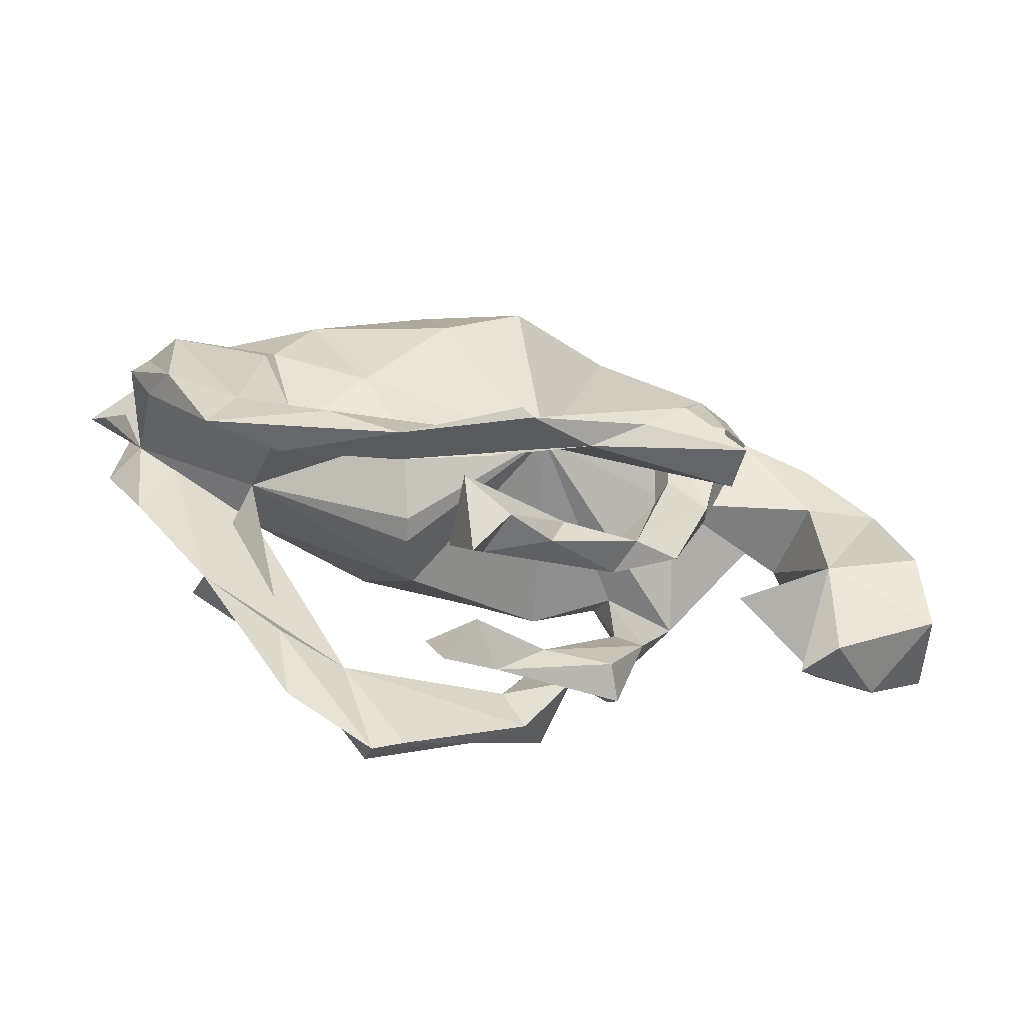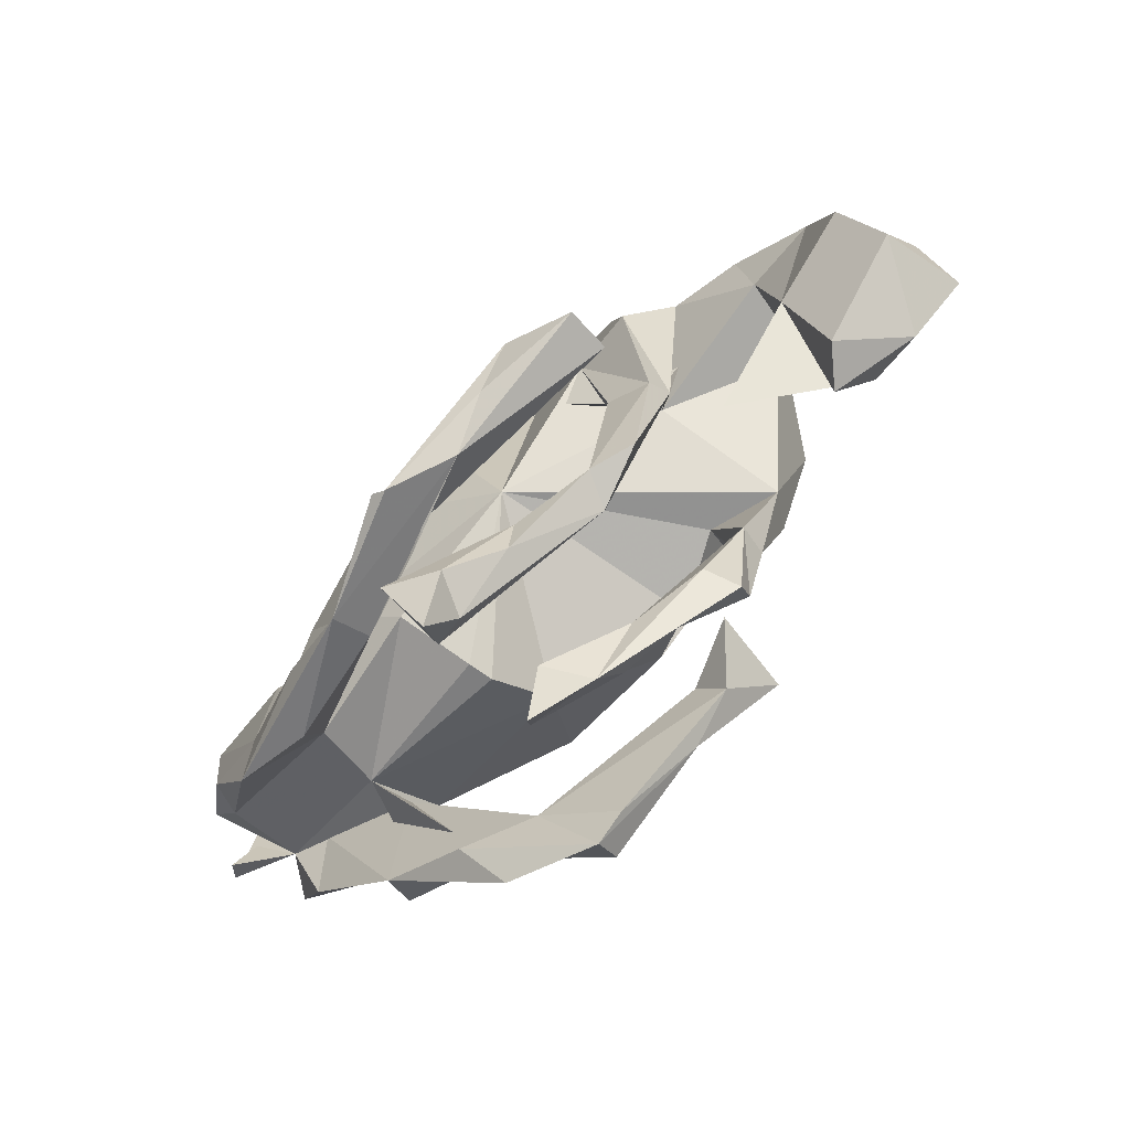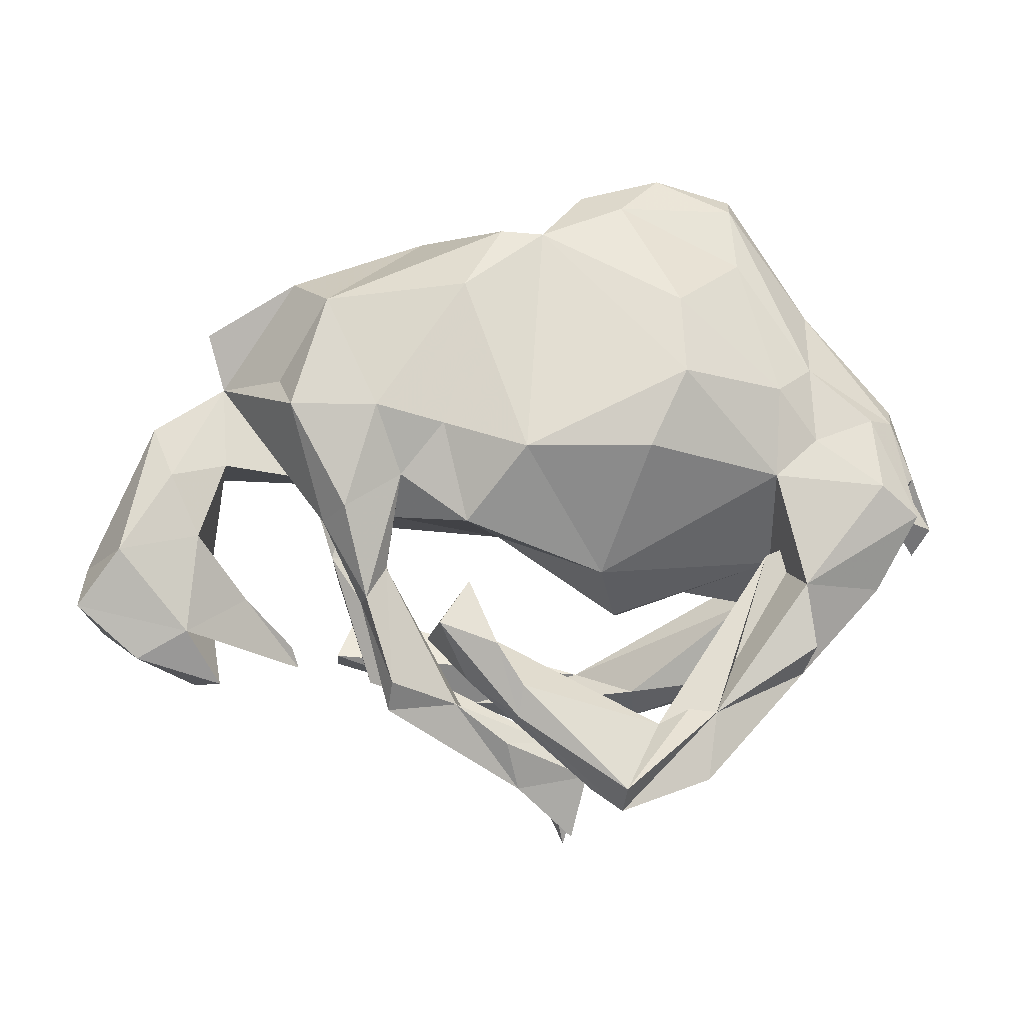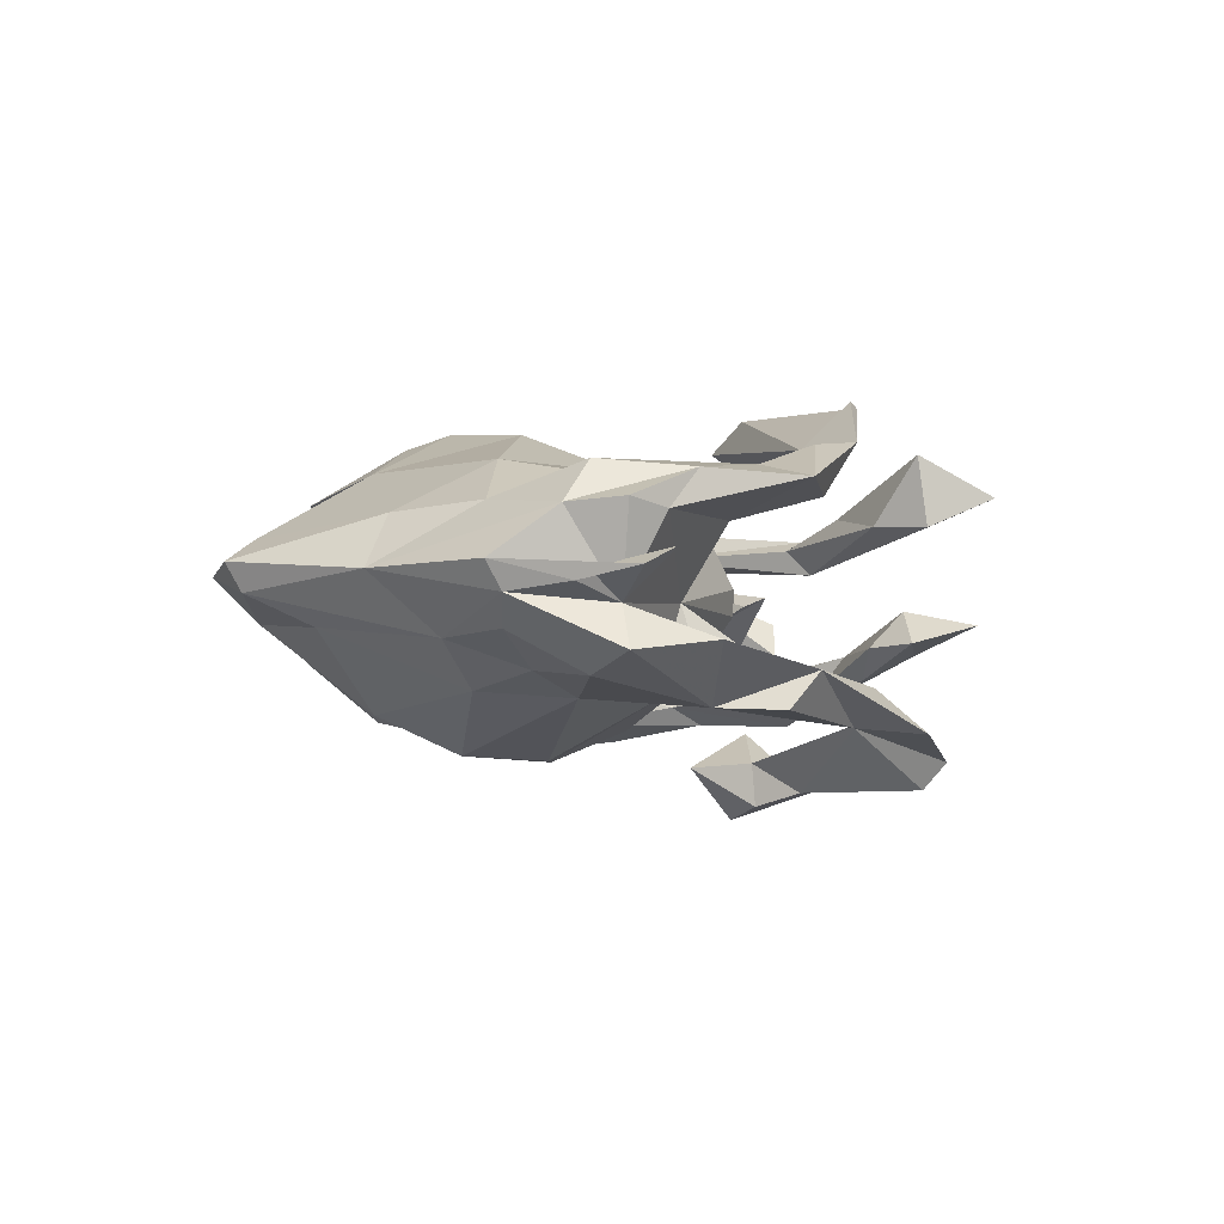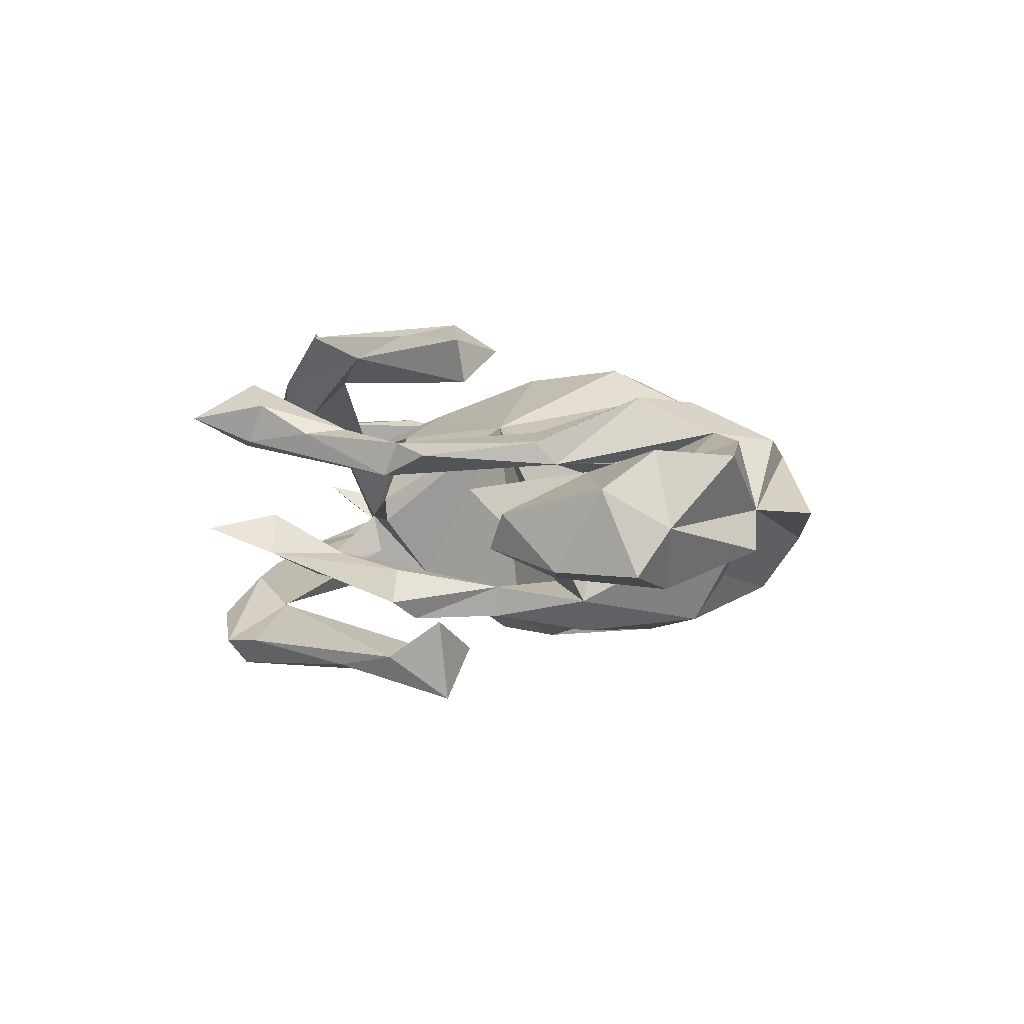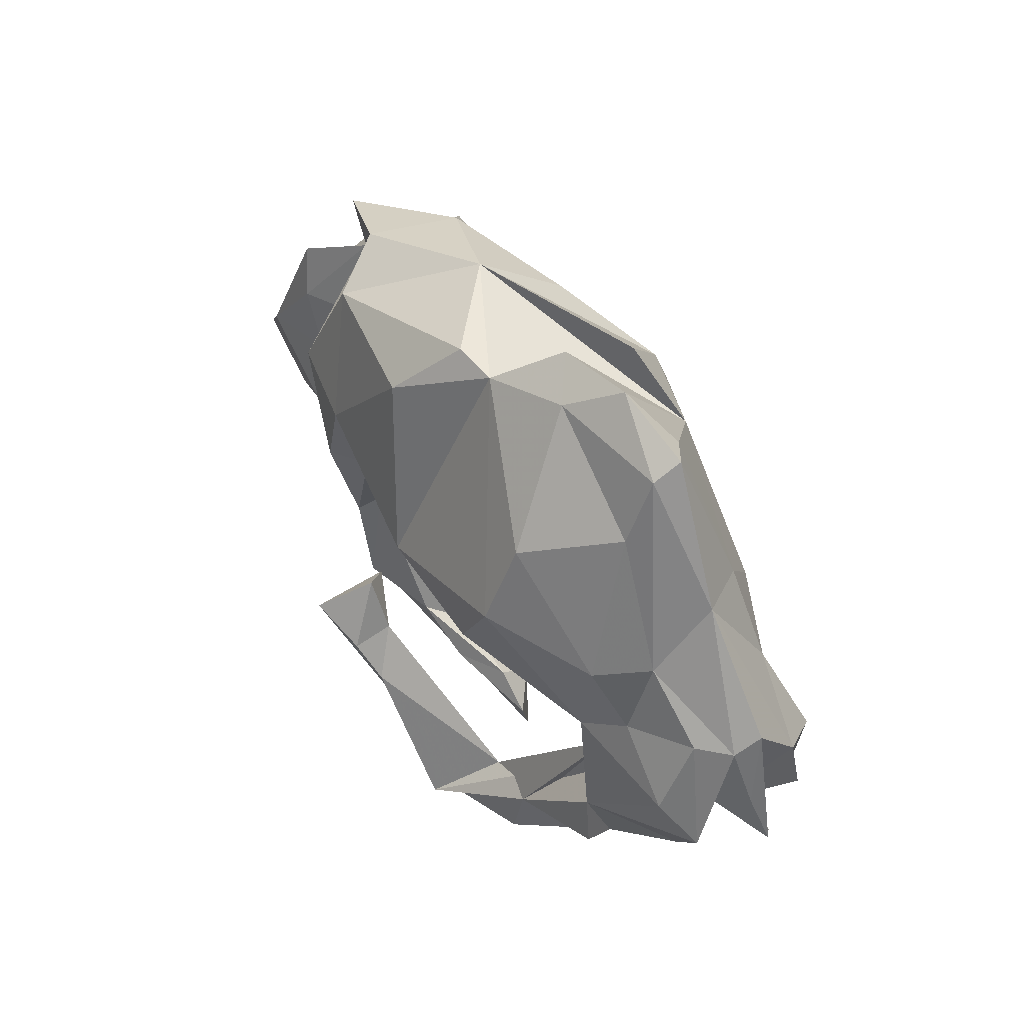
<metadata>
{"format":"obj","ext":"obj","renderer":"f3d","projection":"perspective","resolution":1024,"background":"white","views":[{"elev":-67.1,"azim":-12.9,"up":"+Y"},{"elev":-77.1,"azim":45.4,"up":"+Y"},{"elev":-3.3,"azim":178.0,"up":"+Y"},{"elev":-3.3,"azim":-91.0,"up":"+Z"},{"elev":1.0,"azim":62.7,"up":"+Z"},{"elev":54.8,"azim":-122.1,"up":"+Y"}]}
</metadata>
<code>
v 0.2477 -0.223 0.3446
v 0.1765 -0.2985 0.3256
v -0.02038 -0.3988 0.3319
v -0.2293 -0.3749 0.2475
v -0.04176 -0.3858 0.3408
v -0.1144 -0.2948 0.2485
v 0.08862 -0.3533 0.2868
v 0.3619 -0.273 0.3097
v 0.3196 -0.1729 0.293
v 0.000343 -0.3439 0.2617
v 0.3185 -0.2089 0.2252
v -0.03256 0.2866 0.2832
v -0.1739 0.1649 0.2652
v -0.0334 0.3638 0.2558
v -0.07033 -0.3445 0.2288
v 0.3578 -0.2569 0.2323
v 0.04287 -0.02436 0.1587
v -0.02841 -0.5049 0.1976
v -0.208 0.4036 0.1966
v 0.3508 0.2385 0.2035
v -0.3548 -0.2937 0.228
v 0.2698 0.1197 0.1974
v -0.08441 -0.6222 0.1727
v 0.1611 0.4076 0.1791
v 0.2127 0.0769 0.1751
v -0.1161 -0.4885 0.2416
v -0.3004 0.005898 0.19
v -0.4135 0.1966 0.1974
v 0.07499 -0.3746 0.1509
v -0.5541 -0.2745 0.1559
v 0.3857 0.09833 0.2105
v 0.4333 0.37 0.13
v -0.2203 -0.3269 0.1808
v -0.4229 -0.1738 0.1743
v -0.09864 0.5143 0.1564
v -0.5145 -0.1941 0.1777
v 0.3905 0.4221 0.09927
v -0.05945 -0.4214 0.1269
v -0.6455 -0.09986 0.1591
v 0.05455 -0.4462 0.1422
v 0.5643 0.2431 -0.001198
v -0.4869 0.02361 0.1872
v 0.2793 -0.06804 0.1436
v 0.5797 0.193 0.1254
v -0.05976 -0.5185 0.1283
v -0.6557 0.05734 0.1702
v 0.3541 -0.1074 0.1239
v 0.2116 -0.3256 0.1232
v 0.759 -0.09407 0.1053
v 0.5974 -0.1316 0.06854
v -0.4207 -0.3008 0.1391
v 0.3631 -0.06878 0.08281
v -0.571 0.2095 0.1194
v -0.3982 -0.1317 0.1448
v 0.2657 -0.0661 0.09572
v -0.4353 -0.1556 0.1004
v -0.4747 0.07965 0.1728
v 0.1838 -0.3389 0.06229
v -0.4802 0.3574 0.1085
v 0.7898 -0.2154 0.03923
v 0.4544 0.2217 0.1431
v 0.2641 0.02955 0.1331
v 0.5811 0.08066 0.09102
v 0.3217 0.0673 0.05187
v 0.1834 -0.2968 0.1052
v -0.1149 -0.5038 0.1212
v 0.2892 -0.308 0.0989
v 0.71 0.09728 0.09685
v 0.3926 0.07304 0.08376
v -0.6769 -0.05436 0.09578
v -0.7007 0.09774 0.1023
v -0.2125 -0.1133 0.1411
v 0.4233 -0.2783 0.03777
v 0.6138 -0.3101 -0.003163
v -0.7206 0.003427 0.1098
v -0.4627 -0.08042 -0.02636
v 0.1912 0.5276 0.02898
v -0.08736 -0.5903 -0.04023
v -0.03867 -0.4733 -0.01398
v 0.4352 -0.2392 0.02218
v -0.3407 0.577 0.07775
v -0.6807 0.01248 -0.03946
v 0.5924 0.3461 -0.007691
v -0.7023 0.2072 0.02283
v -0.746 -0.06432 0.0369
v -0.1118 0.6148 0.008274
v -0.2841 -0.2478 0.009518
v -0.7753 -0.01673 0.009292
v -0.3971 0.6143 0.04092
v -0.1762 -0.1789 0.01366
v 0.5617 -0.3064 -0.06428
v 0.5168 -0.151 -0.03161
v -0.5403 0.3893 0.02019
v -0.2577 0.6519 0.02585
v -0.6116 -0.004973 -0.05581
v -0.7196 0.0229 0.01644
v -0.393 0.5876 -0.007461
v 0.8115 -0.0954 -0.0266
v 0.7093 -0.2595 -0.1001
v -0.7382 0.07919 -0.01144
v 0.09508 -0.3888 -0.08533
v -0.1684 -0.1785 -0.0303
v -0.1566 -0.5618 -0.1218
v 0.5541 0.09724 -0.05752
v -0.695 0.1819 -0.02463
v -0.1142 -0.4774 -0.07093
v 0.6849 0.1615 -0.07115
v 0.8177 -0.1631 -0.1066
v 0.618 -0.2092 -0.1147
v -0.6487 0.1831 -0.07403
v -0.1376 -0.1026 -0.1383
v 0.0125 -0.4981 -0.08694
v 0.6493 0.07743 -0.09764
v 0.5999 -0.03475 -0.09912
v -0.04742 -0.4141 -0.07618
v 0.7394 -0.0601 -0.1316
v 0.3635 0.3945 -0.1568
v -0.03327 0.5278 -0.08998
v -0.4453 -0.07048 -0.1028
v 0.03435 -0.4135 -0.1277
v -0.1839 0.5863 -0.04505
v 0.4292 0.4347 -0.05934
v -0.5067 -0.2881 -0.1279
v 0.2248 -0.3317 -0.1138
v -0.4002 0.4743 -0.06023
v -0.532 0.2757 -0.08275
v 0.4509 0.2471 -0.126
v -0.6536 -0.1332 -0.08967
v 0.2994 -0.1606 -0.1464
v 0.2403 -0.002437 -0.1419
v 0.3676 -0.0132 -0.1737
v 0.1272 -0.342 -0.1493
v -0.6559 0.05724 -0.1417
v -0.3589 -0.3852 -0.1514
v 0.2539 -0.09608 -0.1696
v -0.7265 0.002396 -0.1076
v 0.2494 -0.3517 -0.1729
v -0.2792 0.3936 -0.1924
v 0.0436 0.5316 -0.1005
v -0.5352 0.1416 -0.1303
v -0.3385 -0.3547 -0.2129
v -0.5071 -0.1245 -0.1845
v 0.2418 -0.3012 -0.2045
v 0.2886 -0.1497 -0.2011
v 0.1088 -0.01246 -0.2125
v -0.524 -0.238 -0.1879
v 0.4252 0.1976 -0.21
v 0.2276 0.07153 -0.2028
v -0.4559 0.07359 -0.1696
v -0.323 -0.4739 -0.2226
v -0.2944 -0.3434 -0.1966
v 0.3269 0.01296 -0.2323
v 0.1509 0.164 -0.2263
v -0.1642 -0.5257 -0.2666
v 0.1127 0.4183 -0.1986
v 0.003373 0.1182 -0.2668
v -0.4639 0.2325 -0.1589
v 0.1792 -0.2229 -0.2174
v 0.271 0.1946 -0.2386
v -0.235 -0.376 -0.2034
v 0.1089 -0.2962 -0.2874
v -0.1101 -0.4885 -0.2639
v 0.06214 -0.2253 -0.2688
v -0.2825 0.2561 -0.2562
v -0.1171 -0.02227 -0.2342
v -0.1697 -0.485 -0.3117
v 0.01177 -0.3033 -0.3189
v 0.1057 -0.1222 -0.2767
v -0.2185 0.1208 -0.264
v 0.01947 -0.3597 -0.3062
v 0.1578 -0.1952 -0.3681
v 0.05814 -0.2309 -0.343
f 159 153 156
f 145 156 153
f 155 159 156
f 164 149 157
f 140 157 149
f 138 164 157
f 169 149 164
f 167 160 163
f 161 163 160
f 172 167 163
f 166 160 167
f 171 158 161
f 163 161 158
f 170 171 161
f 168 158 171
f 141 151 166
f 160 166 151
f 154 141 166
f 163 158 168
f 172 168 171
f 172 163 168
f 148 159 152
f 147 152 159
f 117 147 159
f 111 169 156
f 164 156 169
f 148 145 153
f 169 111 149
f 76 149 111
f 148 153 159
f 118 156 164
f 138 118 164
f 155 156 118
f 117 159 155
f 139 155 118
f 121 118 138
f 166 170 154
f 162 154 170
f 167 170 166
f 172 170 167
f 171 170 172
f 22 20 17
f 24 17 20
f 25 22 17
f 31 20 22
f 62 22 25
f 17 13 27
f 28 27 13
f 72 17 27
f 20 31 61
f 52 61 31
f 32 20 61
f 47 31 22
f 12 13 17
f 64 25 17
f 6 34 21
f 36 21 34
f 4 6 21
f 54 34 6
f 33 4 51
f 30 51 4
f 21 30 4
f 56 51 30
f 36 30 21
f 6 15 33
f 7 33 15
f 56 6 33
f 7 4 33
f 6 9 16
f 8 16 9
f 10 7 15
f 6 7 10
f 6 10 15
f 3 4 7
f 23 26 66
f 38 66 26
f 45 23 66
f 18 26 23
f 29 26 18
f 45 18 23
f 19 13 12
f 8 9 1
f 6 1 9
f 7 16 8
f 72 27 56
f 57 56 27
f 76 72 56
f 56 34 54
f 6 56 54
f 57 34 56
f 30 36 39
f 46 39 36
f 70 30 39
f 44 41 61
f 32 61 41
f 63 44 61
f 68 41 44
f 90 17 72
f 63 68 44
f 98 41 68
f 47 52 31
f 64 61 52
f 43 22 62
f 64 62 25
f 42 36 34
f 50 68 63
f 47 22 43
f 55 43 62
f 48 47 43
f 69 55 62
f 51 56 33
f 67 52 47
f 49 68 50
f 104 50 63
f 55 48 43
f 67 47 48
f 55 65 48
f 29 48 65
f 58 65 55
f 60 49 50
f 98 68 49
f 74 60 50
f 65 38 29
f 26 29 38
f 58 38 65
f 58 67 48
f 66 38 58
f 45 66 58
f 45 58 40
f 48 40 58
f 52 67 58
f 80 73 50
f 109 50 73
f 92 73 80
f 60 98 49
f 52 58 55
f 92 80 50
f 69 52 55
f 64 52 69
f 76 90 72
f 102 17 90
f 104 63 64
f 61 64 63
f 41 104 64
f 70 56 30
f 64 69 62
f 29 40 48
f 18 40 29
f 18 45 40
f 35 19 14
f 12 14 19
f 77 35 14
f 77 19 35
f 24 77 14
f 24 14 12
f 37 77 24
f 17 24 12
f 28 13 19
f 57 27 28
f 3 1 6
f 6 4 5
f 3 5 4
f 3 6 5
f 2 7 8
f 6 16 7
f 1 2 8
f 3 7 2
f 3 2 1
f 113 41 107
f 98 107 41
f 111 102 76
f 90 76 102
f 64 17 131
f 130 131 17
f 41 64 131
f 147 41 131
f 113 104 41
f 117 41 127
f 147 127 41
f 37 41 83
f 122 83 41
f 119 76 82
f 70 82 76
f 95 119 82
f 141 76 119
f 117 122 41
f 37 83 122
f 88 100 96
f 82 96 100
f 85 88 96
f 84 100 88
f 123 95 128
f 82 128 95
f 136 128 82
f 105 82 100
f 84 105 100
f 136 82 105
f 139 77 117
f 122 117 77
f 37 122 77
f 82 84 88
f 93 105 84
f 126 105 93
f 97 126 93
f 110 105 126
f 118 77 139
f 19 77 118
f 71 93 84
f 19 118 86
f 121 86 118
f 94 86 121
f 89 97 93
f 125 126 97
f 121 125 97
f 157 126 125
f 94 121 97
f 138 125 121
f 157 125 138
f 94 97 89
f 81 94 89
f 19 86 94
f 116 113 107
f 114 104 113
f 17 102 111
f 50 104 114
f 116 114 113
f 98 116 107
f 108 116 98
f 109 92 114
f 50 114 92
f 116 109 114
f 73 92 109
f 101 124 129
f 137 129 124
f 135 101 129
f 60 108 98
f 109 116 108
f 112 124 101
f 132 115 101
f 79 101 115
f 120 115 132
f 106 79 115
f 112 101 79
f 120 106 115
f 78 79 106
f 99 109 108
f 117 127 147
f 60 99 108
f 91 109 99
f 74 91 99
f 50 109 91
f 162 170 161
f 160 162 161
f 154 162 160
f 141 160 151
f 123 141 150
f 154 150 141
f 134 150 154
f 117 155 139
f 126 157 140
f 133 140 149
f 149 142 133
f 136 133 142
f 76 142 149
f 128 136 142
f 110 133 136
f 74 99 60
f 120 112 106
f 78 106 112
f 137 124 112
f 132 112 120
f 137 112 132
f 135 132 101
f 143 137 132
f 143 129 137
f 143 132 135
f 130 135 129
f 130 129 131
f 144 131 129
f 154 160 134
f 123 134 160
f 17 111 145
f 156 145 111
f 150 134 123
f 119 123 160
f 130 17 145
f 148 130 145
f 148 135 130
f 123 128 142
f 146 123 142
f 91 74 50
f 112 79 78
f 59 19 81
f 94 81 19
f 28 19 59
f 89 59 81
f 71 46 53
f 57 53 46
f 93 71 53
f 28 53 57
f 42 57 46
f 39 46 71
f 39 71 75
f 82 75 71
f 41 37 32
f 20 32 37
f 82 70 75
f 39 75 70
f 56 70 76
f 141 142 76
f 146 142 141
f 144 148 152
f 141 123 146
f 152 147 131
f 144 152 131
f 144 135 148
f 143 135 144
f 143 144 129
f 119 160 141
f 37 24 20
f 46 36 42
f 57 42 34
f 59 53 28
f 93 53 59
f 110 126 140
f 133 110 140
f 105 110 136
f 119 95 123
f 59 89 93
f 82 71 84
f 85 82 88
f 96 82 85

</code>
